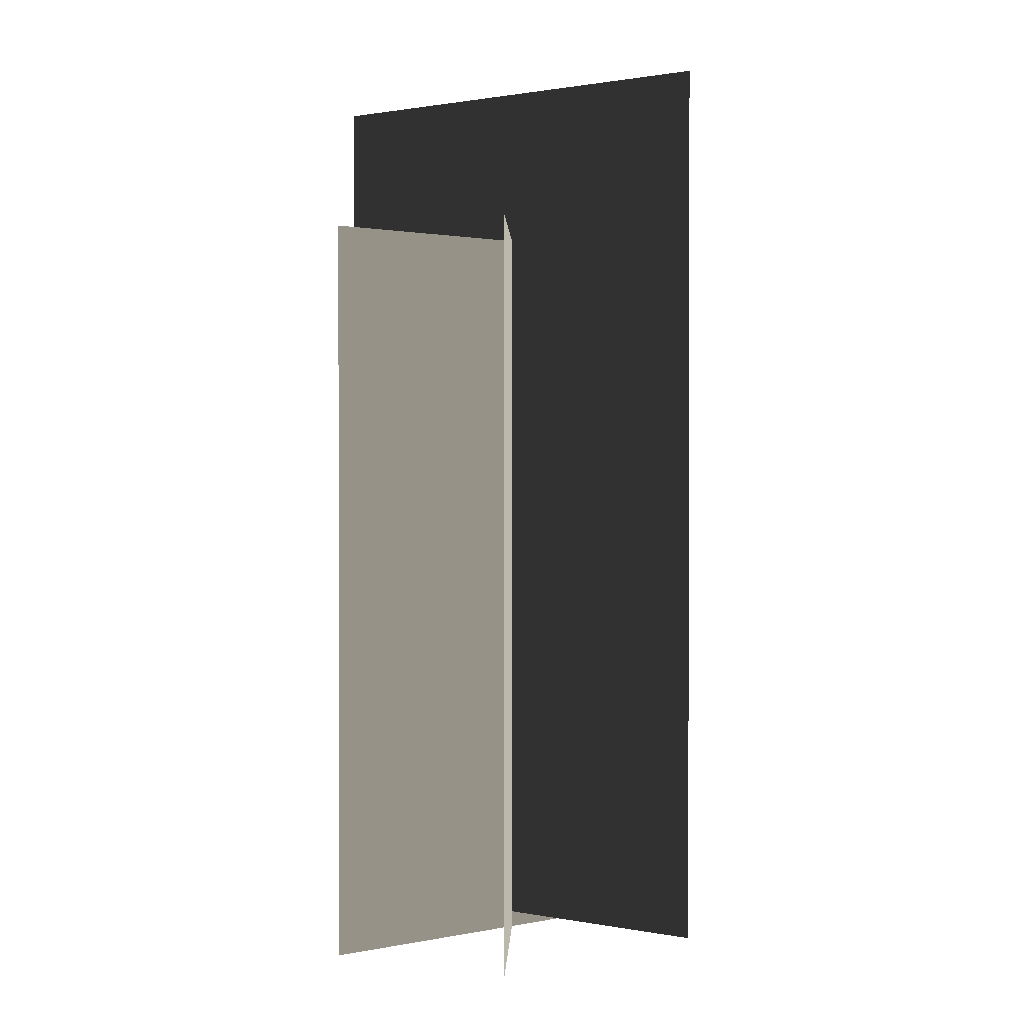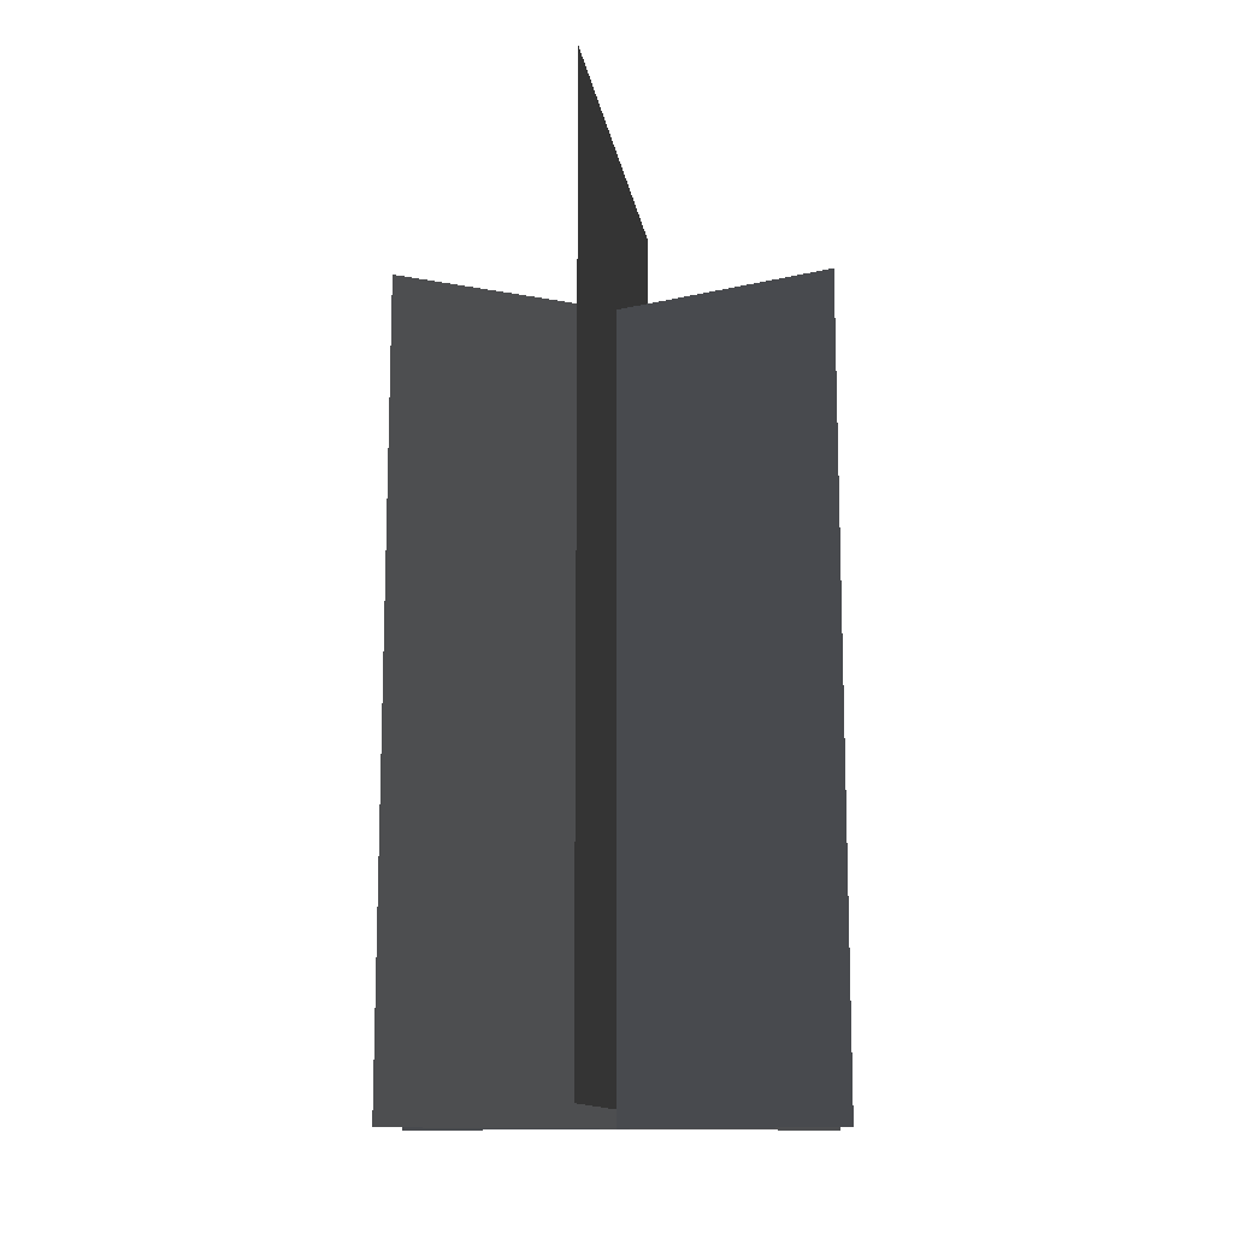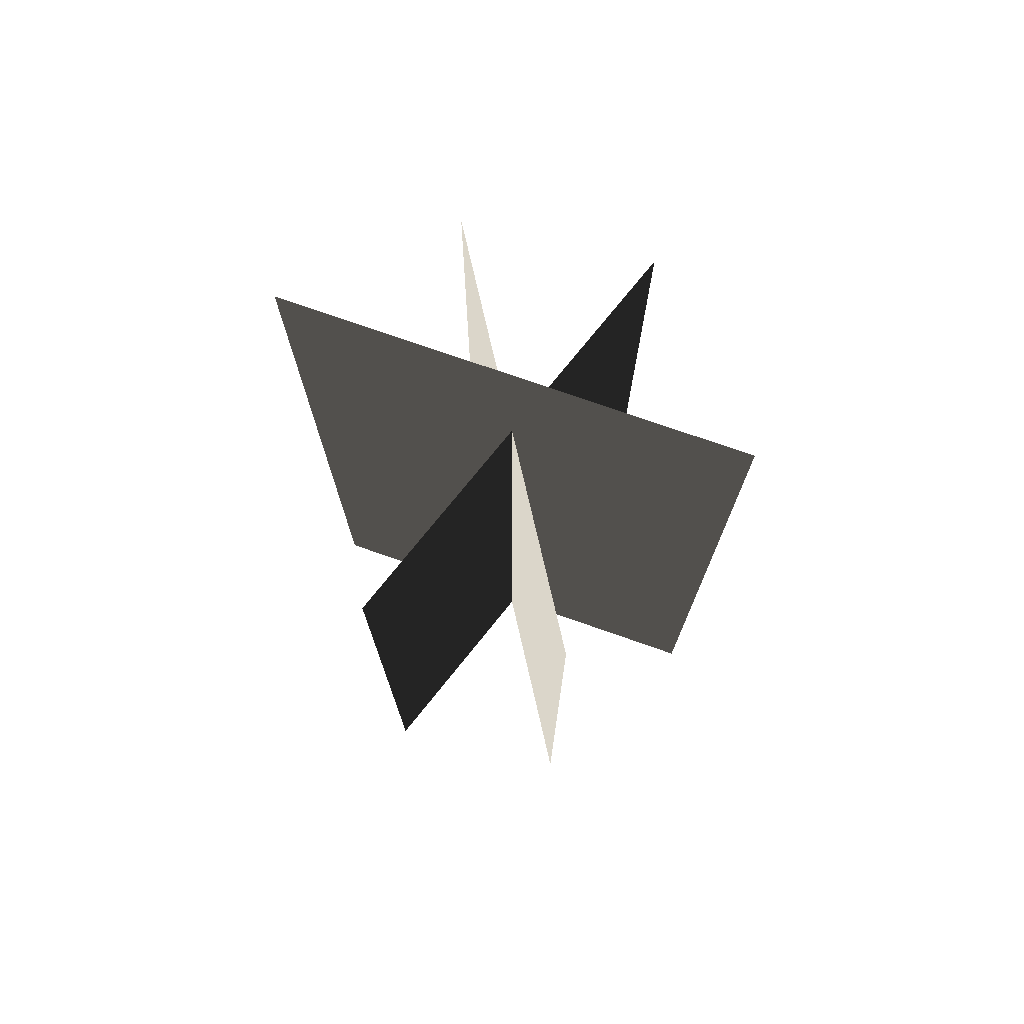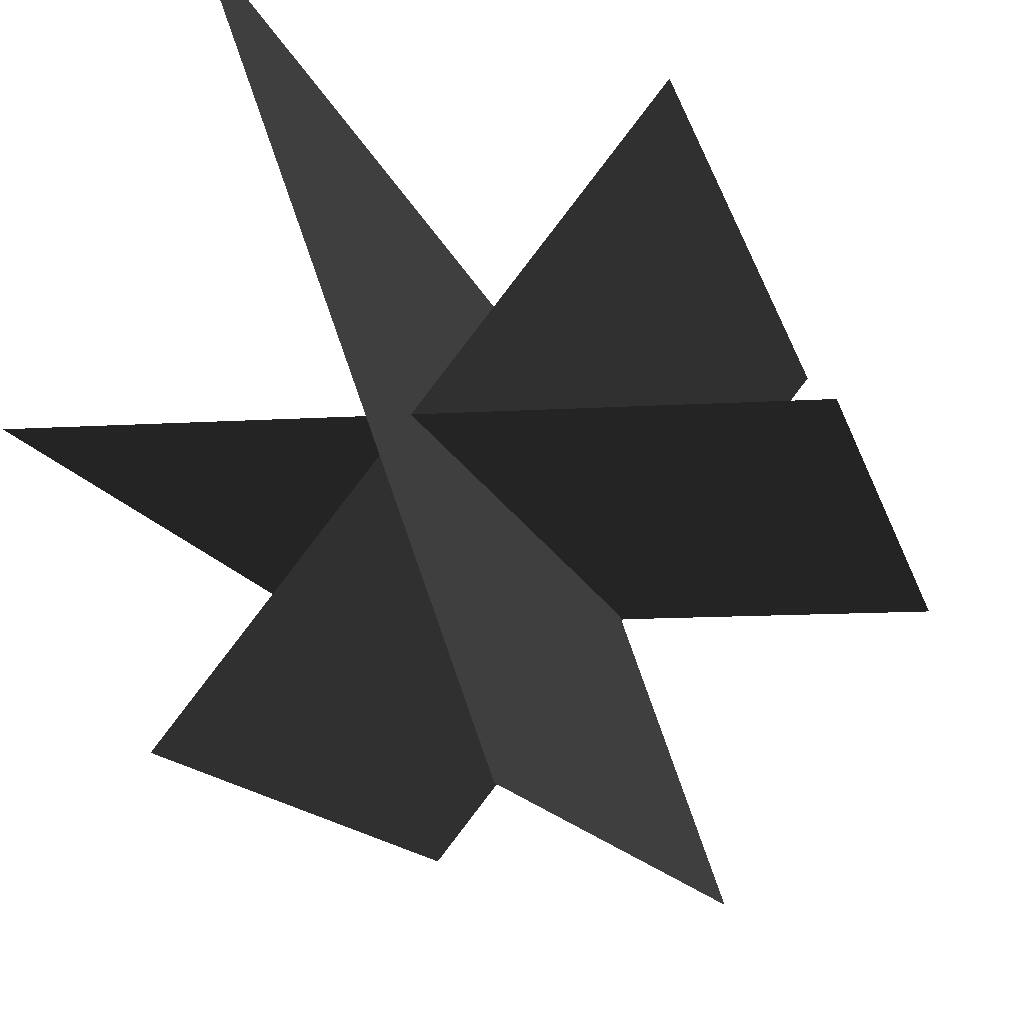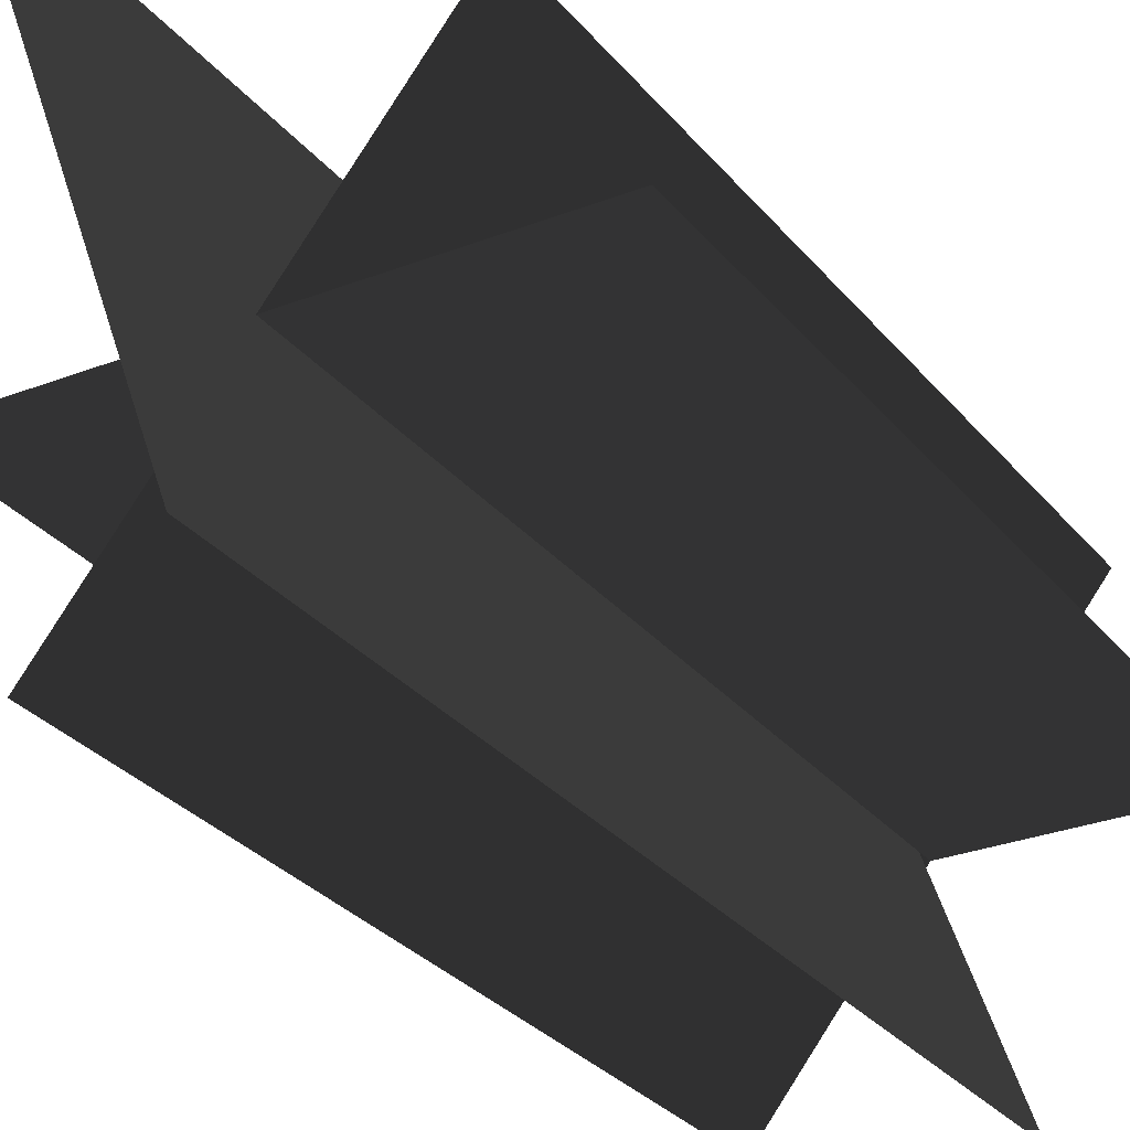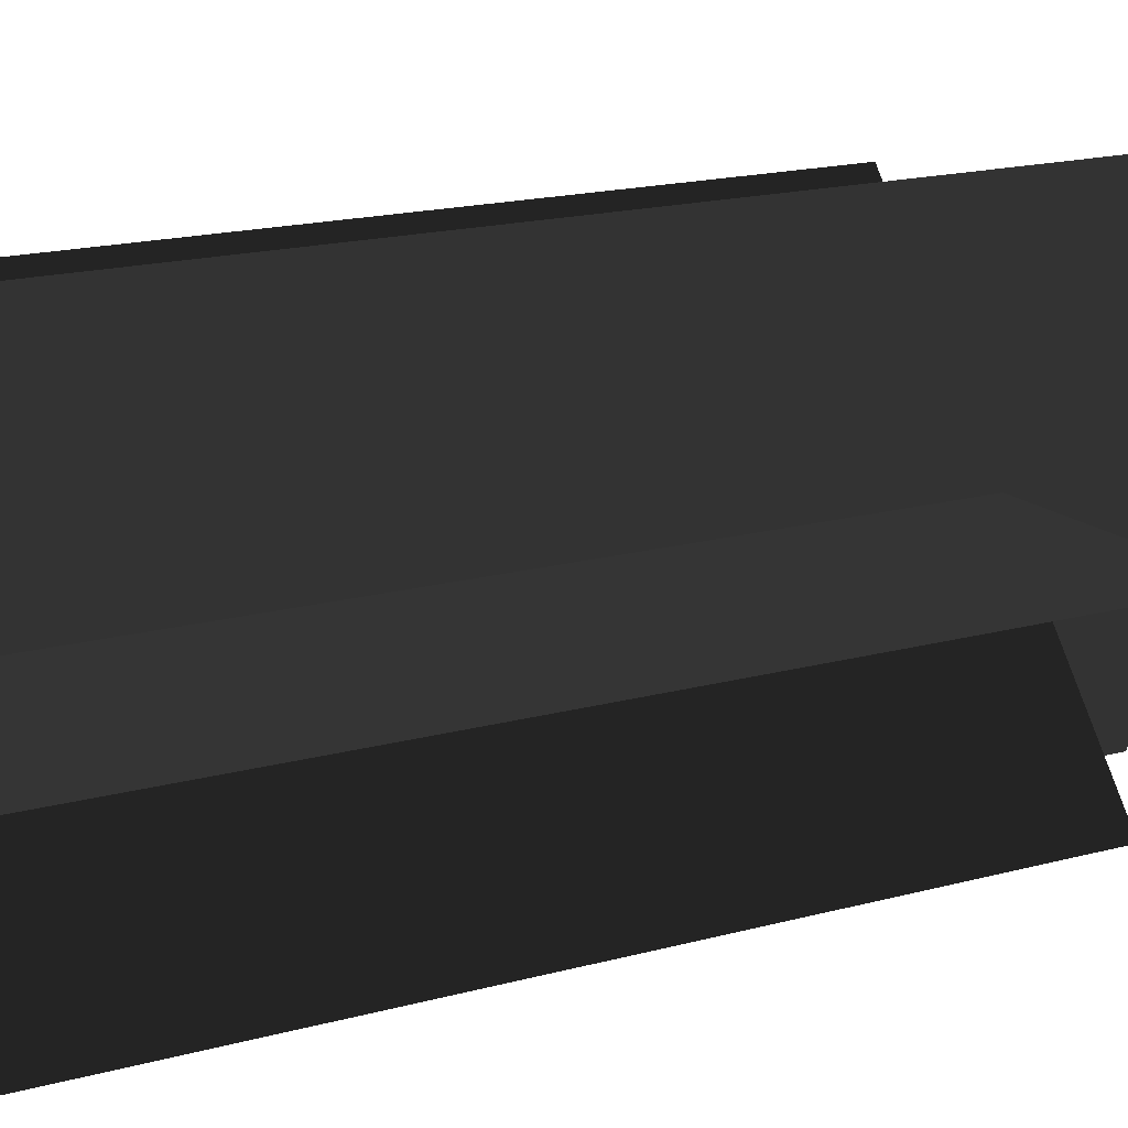
<metadata>
{"format":"obj","ext":"obj","renderer":"f3d","projection":"perspective","resolution":1024,"background":"white","views":[{"elev":1.0,"azim":143.8,"up":"+Z"},{"elev":-13.3,"azim":28.1,"up":"+Z"},{"elev":74.9,"azim":-51.2,"up":"+Z"},{"elev":-10.0,"azim":10.2,"up":"+Y"},{"elev":-28.5,"azim":30.5,"up":"+Y"},{"elev":16.1,"azim":-120.4,"up":"+Y"}]}
</metadata>
<code>
v -1.069 0.3824 -1.989
v -1.069 0.3824 1.693
v 1.094 0.3825 1.693
v 1.094 0.3825 -1.989
v -0.6562 -0.4674 -1.989
v -0.6562 -0.4674 1.693
v 0.6817 1.232 1.693
v 0.6817 1.232 -1.989
v 0.3737 -0.6371 -1.909
v 0.3737 -0.6371 2.473
v -0.3482 1.402 2.473
v -0.3482 1.402 -1.909
v -1.069 0.3824 -1.989
v 1.094 0.3825 1.693
v -1.069 0.3824 1.693
v 1.094 0.3825 -1.989
v -0.6562 -0.4674 -1.989
v 0.6817 1.232 1.693
v -0.6562 -0.4674 1.693
v 0.6817 1.232 -1.989
v 0.3737 -0.6371 -1.909
v -0.3482 1.402 2.473
v 0.3737 -0.6371 2.473
v -0.3482 1.402 -1.909
g Plant.021_37969_297
f 1 3 2
f 1 4 3
f 5 7 6
f 5 8 7
f 9 11 10
f 9 12 11
f 13 15 14
f 13 14 16
f 17 19 18
f 17 18 20
f 21 23 22
f 21 22 24

</code>
